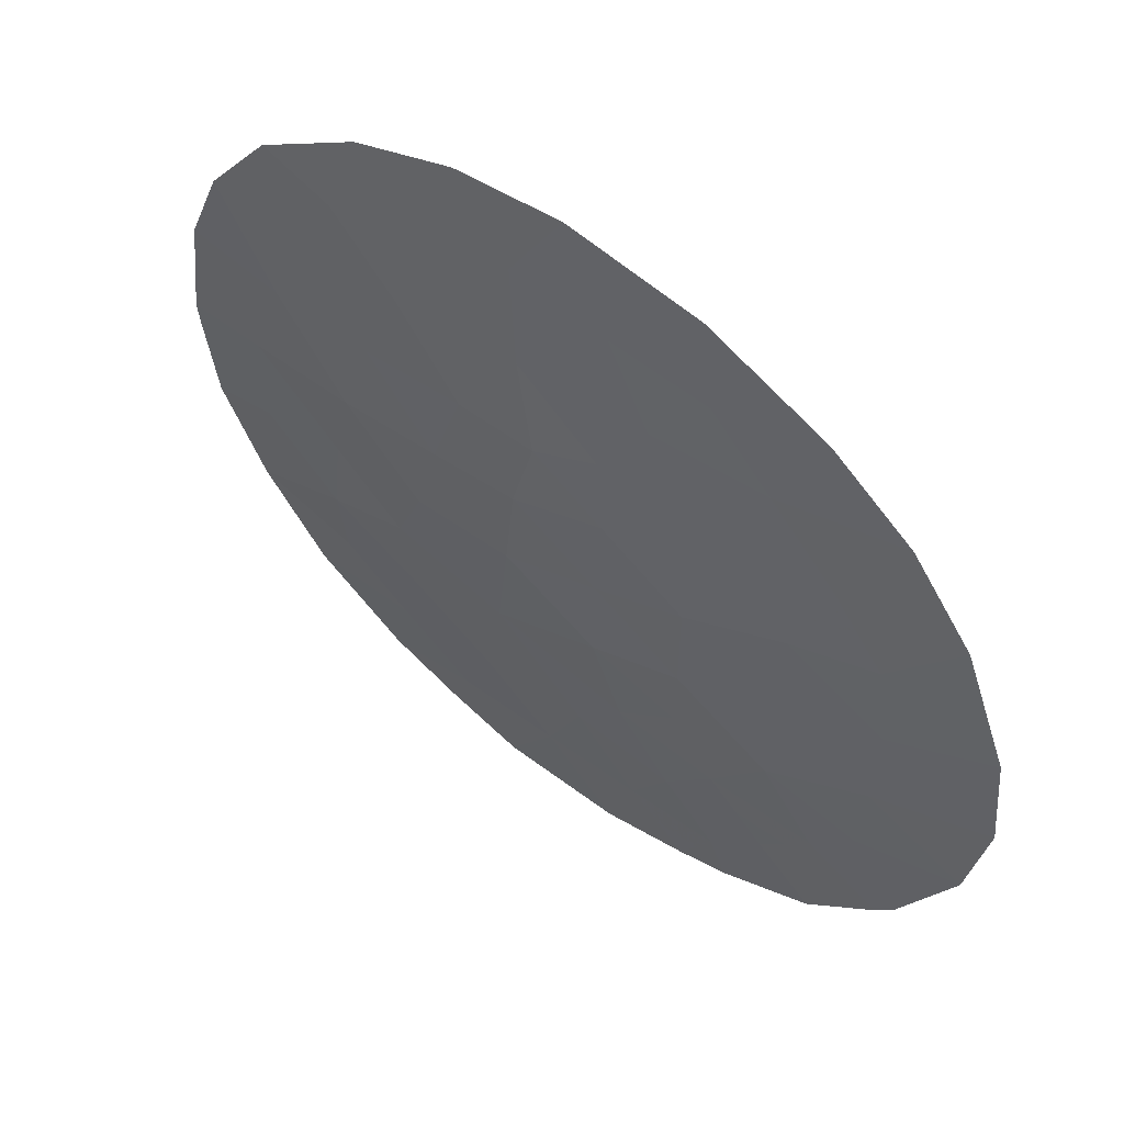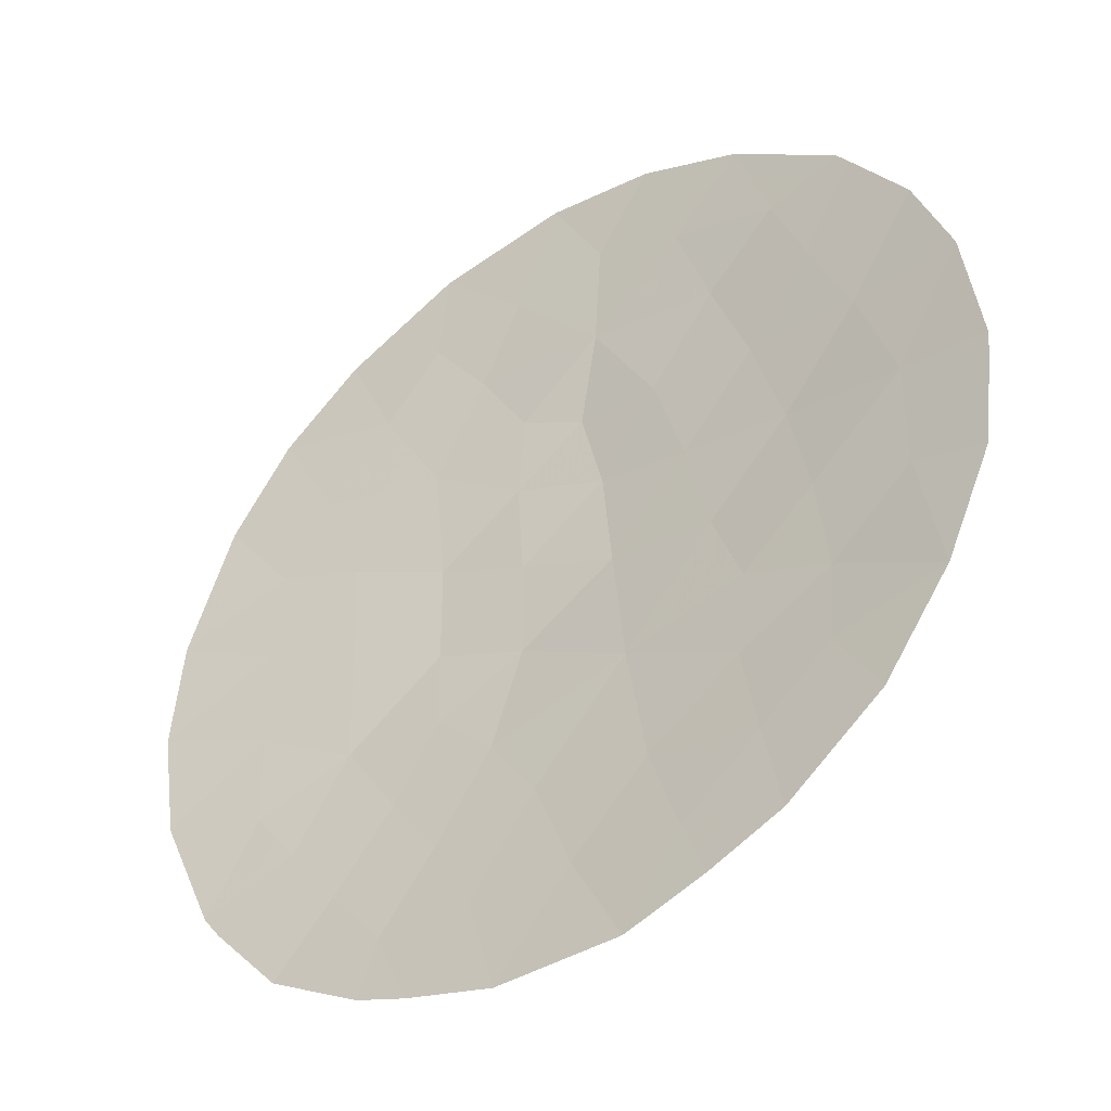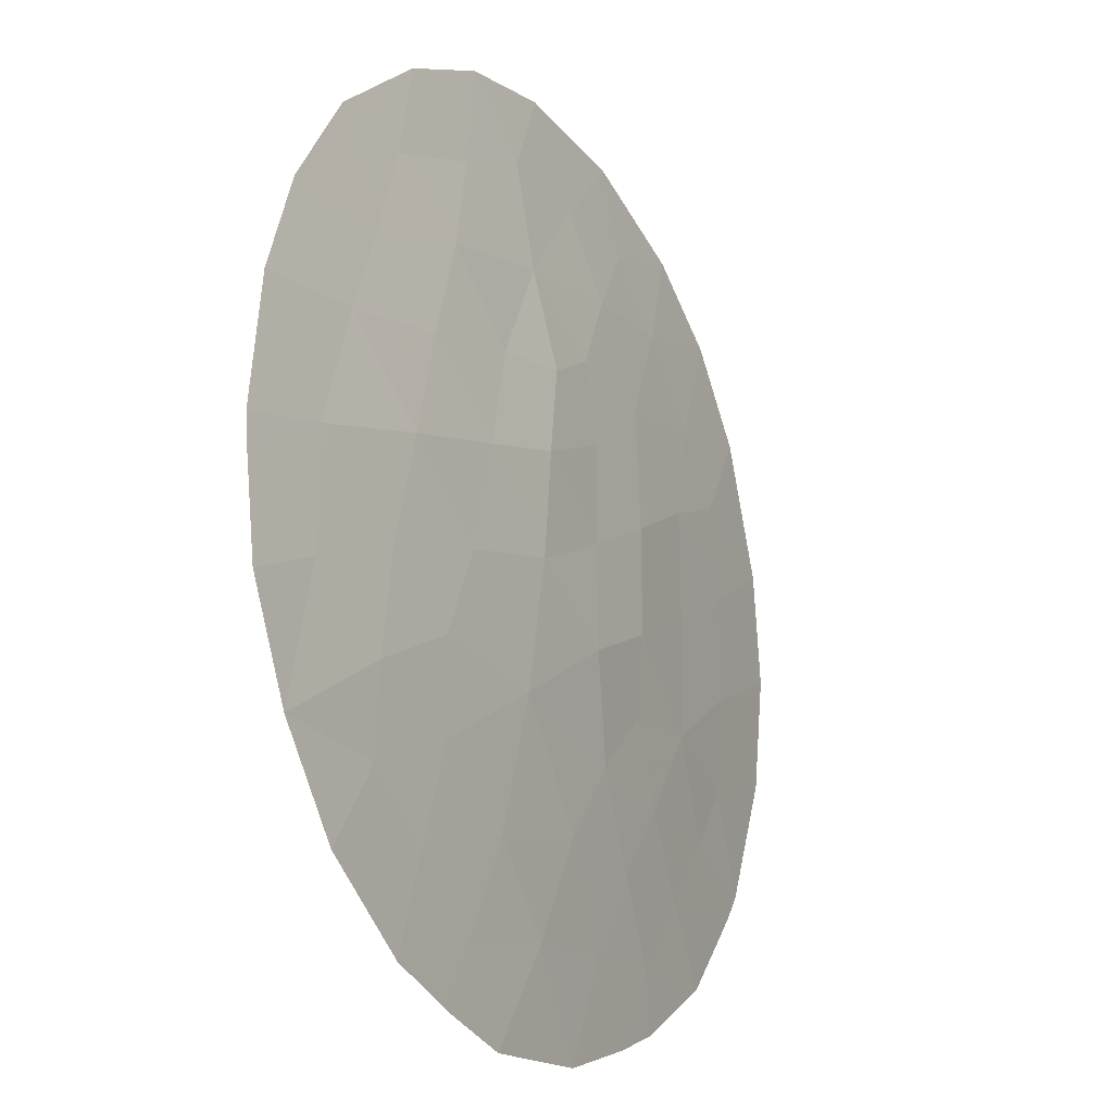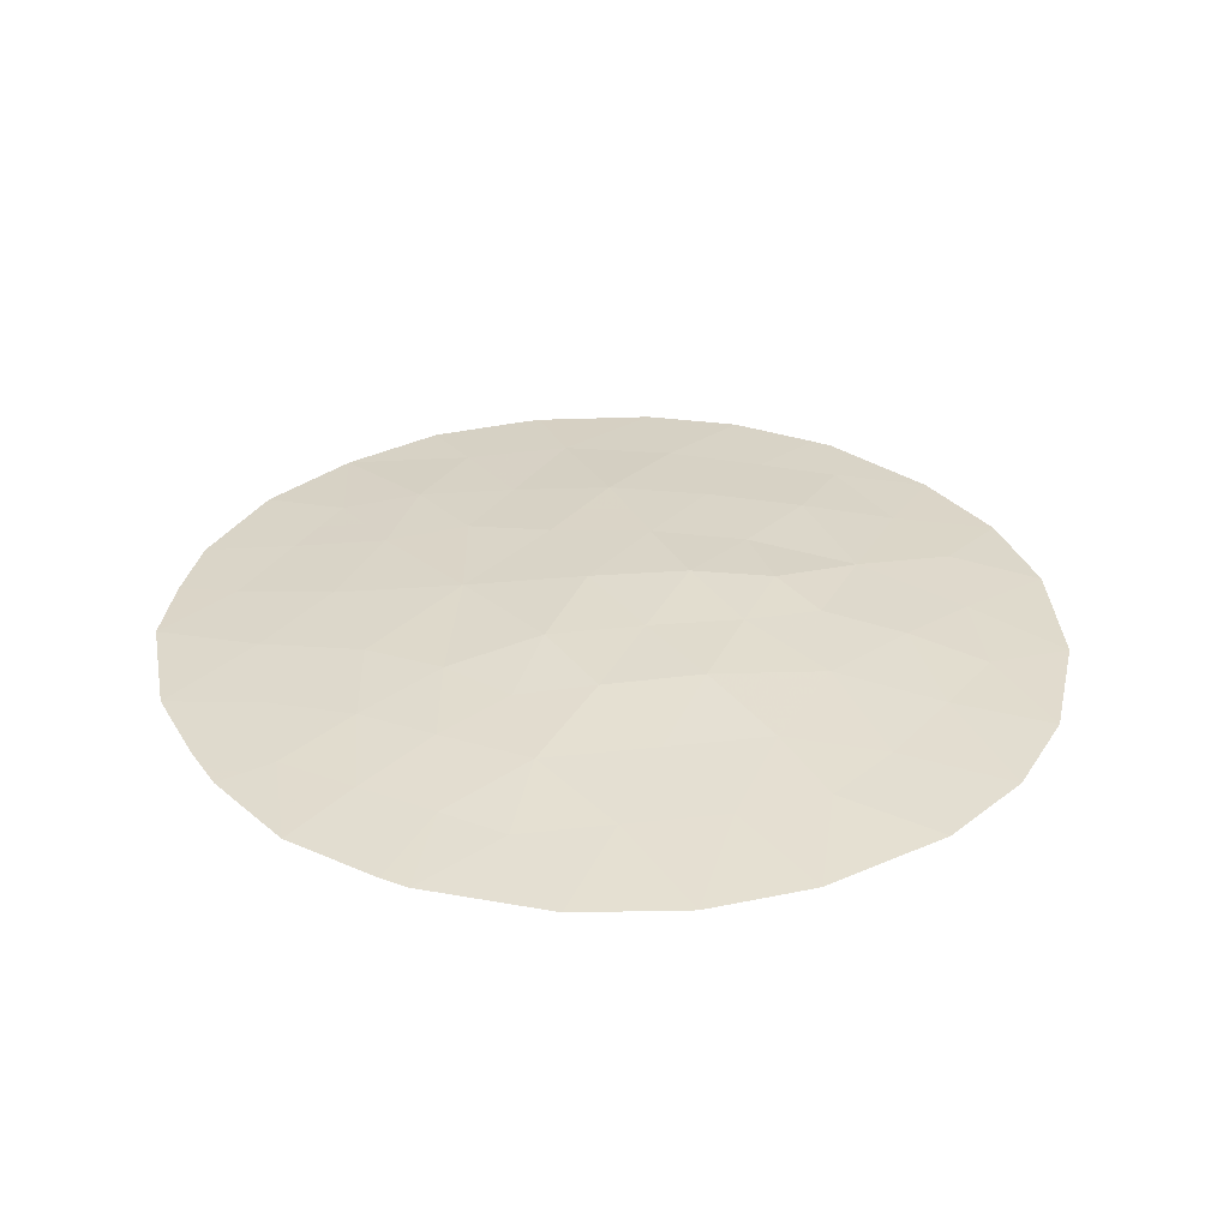
<metadata>
{"format":"obj","ext":"obj","renderer":"f3d","projection":"perspective","resolution":1024,"background":"white","views":[{"elev":57.8,"azim":-142.1,"up":"+Z"},{"elev":-42.7,"azim":35.7,"up":"+Z"},{"elev":-17.4,"azim":119.6,"up":"+Z"},{"elev":32.4,"azim":-100.6,"up":"+Y"}]}
</metadata>
<code>
v 4.113 73.2 5.611
v 2.618 73.21 6.246
v -5.394 73.27 -1.837
v -4.593 73.28 -3.615
v 6.496 73.22 -3.311
v 4.903 73.42 -2.346
v 3.427 73.45 3.406
v 5.527 73.22 -4.658
v 0.1206 73.26 -6.505
v 1.135 73.38 -5.092
v 1.452 73.7 1.209
v 1.933 73.25 -6.514
v 0.5245 73.51 -3.641
v 7.169 73.22 -1.824
v 7.146 73.22 1.731
v 6.62 73.22 3.093
v 5.584 73.37 1.775
v -1.929 73.27 -5.88
v -1.71 73.35 -5.041
v 4.387 73.53 0.561
v -2.51 73.52 -1.71
v -0.3873 73.46 3.976
v 3.957 73.5 2.007
v 2.204 73.46 -3.932
v 3.532 73.46 -3.022
v 0.1748 73.69 -1.142
v 1.828 73.6 -2.071
v 1.594 73.69 -0.2735
v -4.777 73.25 3.282
v -3.804 73.38 1.985
v 1.727 73.34 5.242
v 2.8 73.63 0.902
v 5.649 73.2 4.465
v -0.9697 73.46 -3.904
v 3.162 73.59 -0.568
v 3.83 73.34 -4.379
v -1.143 73.63 0.896
v -3.851 73.25 4.534
v -2.647 73.24 5.475
v 3.629 73.52 -1.756
v -3.964 73.41 -0.8671
v 1.18 73.63 2.425
v 7.388 73.22 -0.06603
v -4.33 73.28 -3.962
v 7.354 73.22 -0.4512
v 5.834 73.21 4.21
v -1.178 73.27 -6.144
v -0.3462 73.37 -5.054
v -5.653 73.26 -0.1898
v -3.312 73.28 -5.092
v -2.516 73.38 -4.067
v 1.529 73.48 3.759
v 0.3011 73.34 5.081
v 4.149 73.23 -5.714
v -2.56 73.49 1.555
v -5.483 73.25 1.411
v -3.997 73.4 0.6367
v -0.8888 73.22 6.236
v 1.043 73.21 6.48
v -3.883 73.38 -2.266
v -1.224 73.52 2.633
v -0.2163 73.57 -2.621
v 3.086 73.24 -6.148
v 2.723 73.32 -5.296
v -2.044 73.37 4.076
v 6.121 73.34 0.1686
v 0.2618 73.56 2.883
v 0.1148 73.64 1.717
v 4.538 73.29 4.233
v -1.145 73.64 -0.6066
v -2.553 73.52 -0.0159
v 4.993 73.34 3.121
v -1.133 73.33 4.969
v 4.858 73.33 -3.543
v -1.7 73.5 -2.911
v 6.127 73.32 -1.423
v -3.255 73.39 -3.088
v 4.721 73.45 -0.8939
v 0.1746 73.67 0.2999
v 2.992 73.33 4.75
v -3.043 73.38 3.011
v 2.391 73.57 2.285
v -1.079 73.58 -1.798
v 6.012 73.22 -3.985
v 5.677 73.28 -3.427
v 5.192 73.28 -4.101
v 1.027 73.26 -6.509
v 1.534 73.32 -5.803
v 0.6277 73.32 -5.798
v 6.833 73.22 -2.568
v 6.648 73.27 -1.623
v 6.312 73.27 -2.367
v 2.868 73.46 -3.477
v 3.017 73.4 -4.155
v 3.681 73.4 -3.7
v -5.13 73.25 2.347
v -4.644 73.32 1.698
v -4.29 73.32 2.633
v 1.831 73.21 6.363
v 1.385 73.27 5.861
v 2.173 73.27 5.744
v 4.172 73.52 1.284
v 3.379 73.56 1.455
v 3.594 73.58 0.7315
v 6.883 73.22 2.412
v 6.102 73.3 2.434
v 6.365 73.3 1.753
v -0.2226 73.48 -3.772
v -0.658 73.42 -4.479
v 0.08915 73.44 -4.348
v 2.51 73.25 -6.331
v 2.905 73.28 -5.722
v 2.328 73.29 -5.905
v 1.785 73.6 2.355
v 1.316 73.67 1.817
v 1.922 73.63 1.747
v 4.195 73.4 -3.283
v 4.344 73.33 -3.961
v -4.638 73.32 -2.051
v -3.923 73.39 -1.566
v -4.679 73.34 -1.352
v -3.182 73.44 1.77
v -2.802 73.43 2.283
v -3.424 73.38 2.498
v 0.1883 73.6 2.3
v -0.4808 73.54 2.758
v -0.5544 73.58 2.175
v 3.174 73.53 2.146
v 3.692 73.48 2.707
v 2.909 73.51 2.846
v -0.4842 73.65 0.598
v 0.1447 73.65 1.008
v -0.5141 73.64 1.306
v 2.596 73.6 1.593
v 2.126 73.66 1.055
v 1.523 73.7 0.4676
v 2.197 73.66 0.3143
v -1.144 73.64 0.1447
v -1.848 73.58 0.44
v -1.849 73.58 -0.3113
v 2.981 73.61 0.167
v 2.378 73.64 -0.4208
v -0.5285 73.26 -6.324
v -0.1128 73.32 -5.78
v -0.762 73.32 -5.599
v -1.028 73.36 -5.048
v -1.444 73.31 -5.592
v 7.262 73.22 -1.138
v 6.741 73.27 -0.937
v 5.254 73.44 0.3648
v 4.554 73.49 -0.1665
v 5.421 73.4 -0.3627
v 4.77 73.44 1.891
v 4.985 73.45 1.168
v 5.852 73.36 0.9718
v 1.355 73.56 3.092
v 0.8956 73.52 3.321
v 0.7207 73.6 2.654
v -2.621 73.28 -5.486
v -1.82 73.31 -5.46
v -2.511 73.31 -5.067
v -2.113 73.36 -4.554
v -2.914 73.33 -4.579
v -1.553 73.27 -6.012
v -3.924 73.34 -3.352
v -3.569 73.39 -2.677
v -4.238 73.33 -2.94
v -0.4851 73.65 -0.1533
v -2.105 73.51 -2.31
v -2.882 73.46 -2.399
v -2.478 73.45 -3
v -1.34 73.4 -4.472
v -1.743 73.42 -3.985
v 0.9153 73.41 4.42
v -0.04308 73.4 4.528
v 0.5711 73.47 3.867
v 4.838 73.22 -5.186
v 4.678 73.28 -4.519
v 3.989 73.28 -5.046
v -3.901 73.39 1.311
v -4.74 73.32 1.024
v 0.1747 73.68 -0.4208
v 0.8844 73.69 -0.7076
v 0.8843 73.68 0.01322
v 4.175 73.49 -1.325
v 3.942 73.52 -0.731
v 3.395 73.56 -1.162
v 3.775 73.56 -0.003498
v 0.8134 73.68 0.7543
v -3.91 73.31 3.146
v 4.266 73.47 -2.051
v 4.812 73.44 -1.62
v 4.21 73.4 3.264
v 4.766 73.32 3.677
v 3.983 73.37 3.82
v 5.807 73.28 3.107
v 5.289 73.36 2.448
v -2.346 73.3 4.776
v -1.589 73.35 4.523
v -1.89 73.28 5.222
v 1.014 73.34 5.161
v 0.672 73.28 5.78
v 1.628 73.41 4.501
v 0.8297 73.45 -4.366
v 1.669 73.42 -4.512
v 1.364 73.48 -3.786
v 3.58 73.49 -2.389
v 4.218 73.44 -2.684
v 4.88 73.37 -2.945
v 0.3943 73.38 -5.073
v 1.929 73.35 -5.194
v 2.463 73.39 -4.614
v -3.279 73.44 1.096
v -5.568 73.26 0.6107
v -4.825 73.33 0.2235
v 2.495 73.6 -1.32
v 2.729 73.56 -1.914
v 2.016 73.53 -3.001
v 2.68 73.53 -2.547
v -0.4161 73.34 5.025
v -0.7602 73.39 4.472
v 3.553 73.26 5.18
v 3.366 73.2 5.929
v 2.805 73.27 5.498
v -4.993 73.27 -2.726
v 5.515 73.37 -1.885
v 5.7 73.32 -2.829
v -1.892 73.51 2.094
v -2.133 73.45 2.822
v 1.002 73.64 -1.606
v 1.711 73.65 -1.172
v -0.02075 73.63 -1.881
v 0.8061 73.59 -2.346
v 4.881 73.2 5.038
v 4.326 73.25 4.922
v 5.094 73.25 4.349
v 3.617 73.23 -5.931
v 3.436 73.27 -5.505
v 3.277 73.33 -4.838
v -3.249 73.24 5.005
v -2.948 73.31 4.305
v 6.634 73.28 0.9499
v 6.755 73.28 0.05128
v 7.267 73.22 0.8326
v -4.461 73.28 -3.789
v -3.793 73.34 -3.525
v -3.237 73.47 -1.288
v -3.196 73.45 -1.988
v 3.765 73.31 4.491
v 3.21 73.39 4.078
v -1.183 73.58 1.764
v 0.6472 73.64 2.071
v -0.06272 73.51 3.429
v -0.8054 73.49 3.304
v 0.7835 73.67 1.463
v 5.742 73.21 4.338
v 5.186 73.25 4.222
v -1.827 73.58 -1.158
v -2.531 73.52 -0.8629
v -3.258 73.46 -0.4415
v 5.424 73.39 -1.158
v 6.124 73.33 -0.6271
v 6.738 73.28 -0.1413
v 7.371 73.22 -0.2586
v 2.36 73.33 4.996
v -4.314 73.25 3.908
v -3.447 73.31 3.773
v -5.524 73.26 -1.013
v -4.808 73.34 -0.5284
v -3.821 73.28 -4.527
v -3.423 73.33 -4.015
v -2.885 73.39 -3.578
v -1.795 73.55 -1.754
v -1.112 73.61 -1.202
v -2.557 73.5 0.7697
v -1.852 73.56 1.226
v 6.227 73.21 3.652
v 5.414 73.27 3.666
v -1.216 73.41 4.026
v -3.275 73.46 0.3104
v -3.98 73.4 -0.1152
v -1.011 73.27 5.603
v -1.768 73.23 5.856
v 0.07703 73.22 6.358
v -0.2939 73.28 5.659
v -2.544 73.37 3.544
v -1.634 73.44 3.355
v 0.1541 73.54 -3.131
v -0.593 73.52 -3.262
v -0.4522 73.64 -1.47
v -0.6478 73.58 -2.209
v -0.9582 73.54 -2.766
v -1.335 73.48 -3.407
v -2.108 73.44 -3.489
v 4.475 73.42 2.564
v 1.177 73.55 -2.856
v -0.485 73.66 -0.8741
v 2.261 73.4 4.255
v 2.478 73.46 3.583
v -1.39 73.54 -2.354
v 1.96 73.52 3.022
f 8 84 86
f 84 5 85
f 84 85 86
f 86 85 74
f 9 87 89
f 87 12 88
f 87 88 89
f 89 88 10
f 5 90 92
f 90 14 91
f 90 91 92
f 92 91 76
f 25 93 95
f 93 24 94
f 93 94 95
f 95 94 36
f 29 96 98
f 96 56 97
f 96 97 98
f 98 97 30
f 2 99 101
f 99 59 100
f 99 100 101
f 101 100 31
f 20 102 104
f 102 23 103
f 102 103 104
f 104 103 32
f 15 105 107
f 105 16 106
f 105 106 107
f 107 106 17
f 13 108 110
f 108 34 109
f 108 109 110
f 110 109 48
f 12 111 113
f 111 63 112
f 111 112 113
f 113 112 64
f 82 114 116
f 114 42 115
f 114 115 116
f 116 115 11
f 74 117 118
f 117 25 95
f 117 95 118
f 118 95 36
f 3 119 121
f 119 60 120
f 119 120 121
f 121 120 41
f 30 122 124
f 122 55 123
f 122 123 124
f 124 123 81
f 68 125 127
f 125 67 126
f 125 126 127
f 127 126 61
f 82 128 130
f 128 23 129
f 128 129 130
f 130 129 7
f 37 131 133
f 131 79 132
f 131 132 133
f 133 132 68
f 23 128 103
f 128 82 134
f 128 134 103
f 103 134 32
f 82 116 134
f 116 11 135
f 116 135 134
f 134 135 32
f 11 136 135
f 136 28 137
f 136 137 135
f 135 137 32
f 70 138 140
f 138 37 139
f 138 139 140
f 140 139 71
f 35 141 142
f 141 32 137
f 141 137 142
f 142 137 28
f 47 143 145
f 143 9 144
f 143 144 145
f 145 144 48
f 48 146 145
f 146 19 147
f 146 147 145
f 145 147 47
f 14 148 91
f 148 45 149
f 148 149 91
f 91 149 76
f 66 150 152
f 150 20 151
f 150 151 152
f 152 151 78
f 17 153 154
f 153 23 102
f 153 102 154
f 154 102 20
f 20 150 154
f 150 66 155
f 150 155 154
f 154 155 17
f 42 156 158
f 156 52 157
f 156 157 158
f 158 157 67
f 50 159 161
f 159 18 160
f 159 160 161
f 161 160 19
f 50 161 163
f 161 19 162
f 161 162 163
f 163 162 51
f 18 164 160
f 164 47 147
f 164 147 160
f 160 147 19
f 4 165 167
f 165 77 166
f 165 166 167
f 167 166 60
f 37 138 131
f 138 70 168
f 138 168 131
f 131 168 79
f 75 169 171
f 169 21 170
f 169 170 171
f 171 170 77
f 51 162 173
f 162 19 172
f 162 172 173
f 173 172 34
f 52 174 176
f 174 53 175
f 174 175 176
f 176 175 22
f 54 177 179
f 177 8 178
f 177 178 179
f 179 178 36
f 57 180 181
f 180 30 97
f 180 97 181
f 181 97 56
f 79 182 184
f 182 26 183
f 182 183 184
f 184 183 28
f 40 185 187
f 185 78 186
f 185 186 187
f 187 186 35
f 20 104 188
f 104 32 141
f 104 141 188
f 188 141 35
f 11 189 136
f 189 79 184
f 189 184 136
f 136 184 28
f 29 98 190
f 98 30 124
f 98 124 190
f 190 124 81
f 40 191 185
f 191 6 192
f 191 192 185
f 185 192 78
f 7 193 195
f 193 72 194
f 193 194 195
f 195 194 69
f 17 106 197
f 106 16 196
f 106 196 197
f 197 196 72
f 39 198 200
f 198 65 199
f 198 199 200
f 200 199 73
f 53 201 202
f 201 31 100
f 201 100 202
f 202 100 59
f 52 203 174
f 203 31 201
f 203 201 174
f 174 201 53
f 13 204 206
f 204 10 205
f 204 205 206
f 206 205 24
f 6 191 208
f 191 40 207
f 191 207 208
f 208 207 25
f 25 117 208
f 117 74 209
f 117 209 208
f 208 209 6
f 9 89 144
f 89 10 210
f 89 210 144
f 144 210 48
f 10 204 210
f 204 13 110
f 204 110 210
f 210 110 48
f 10 88 211
f 88 12 113
f 88 113 211
f 211 113 64
f 64 212 211
f 212 24 205
f 212 205 211
f 211 205 10
f 55 122 213
f 122 30 180
f 122 180 213
f 213 180 57
f 56 214 181
f 214 49 215
f 214 215 181
f 181 215 57
f 35 216 187
f 216 27 217
f 216 217 187
f 187 217 40
f 27 218 219
f 218 24 93
f 218 93 219
f 219 93 25
f 22 175 221
f 175 53 220
f 175 220 221
f 221 220 73
f 80 222 224
f 222 1 223
f 222 223 224
f 224 223 2
f 60 119 167
f 119 3 225
f 119 225 167
f 167 225 4
f 5 92 227
f 92 76 226
f 92 226 227
f 227 226 6
f 81 123 229
f 123 55 228
f 123 228 229
f 229 228 61
f 26 230 183
f 230 27 231
f 230 231 183
f 183 231 28
f 26 232 230
f 232 62 233
f 232 233 230
f 230 233 27
f 33 234 236
f 234 1 235
f 234 235 236
f 236 235 69
f 48 109 146
f 109 34 172
f 109 172 146
f 146 172 19
f 28 231 142
f 231 27 216
f 231 216 142
f 142 216 35
f 63 237 112
f 237 54 238
f 237 238 112
f 112 238 64
f 36 239 179
f 239 64 238
f 239 238 179
f 179 238 54
f 65 198 241
f 198 39 240
f 198 240 241
f 241 240 38
f 15 107 242
f 107 17 155
f 107 155 242
f 242 155 66
f 66 243 242
f 243 43 244
f 243 244 242
f 242 244 15
f 77 165 246
f 165 4 245
f 165 245 246
f 246 245 44
f 21 247 248
f 247 41 120
f 247 120 248
f 248 120 60
f 7 195 250
f 195 69 249
f 195 249 250
f 250 249 80
f 37 133 251
f 133 68 127
f 133 127 251
f 251 127 61
f 68 252 125
f 252 42 158
f 252 158 125
f 125 158 67
f 61 126 254
f 126 67 253
f 126 253 254
f 254 253 22
f 68 255 252
f 255 11 115
f 255 115 252
f 252 115 42
f 46 256 257
f 256 33 236
f 256 236 257
f 257 236 69
f 21 258 259
f 258 70 140
f 258 140 259
f 259 140 71
f 71 260 259
f 260 41 247
f 260 247 259
f 259 247 21
f 66 152 262
f 152 78 261
f 152 261 262
f 262 261 76
f 6 226 192
f 226 76 261
f 226 261 192
f 192 261 78
f 66 263 243
f 263 45 264
f 263 264 243
f 243 264 43
f 80 224 265
f 224 2 101
f 224 101 265
f 265 101 31
f 38 266 267
f 266 29 190
f 266 190 267
f 267 190 81
f 49 268 269
f 268 3 121
f 268 121 269
f 269 121 41
f 67 157 253
f 157 52 176
f 157 176 253
f 253 176 22
f 44 270 271
f 270 50 163
f 270 163 271
f 271 163 51
f 51 272 271
f 272 77 246
f 272 246 271
f 271 246 44
f 77 170 166
f 170 21 248
f 170 248 166
f 166 248 60
f 70 258 274
f 258 21 273
f 258 273 274
f 274 273 83
f 55 275 276
f 275 71 139
f 275 139 276
f 276 139 37
f 16 277 196
f 277 46 278
f 277 278 196
f 196 278 72
f 69 194 257
f 194 72 278
f 194 278 257
f 257 278 46
f 61 228 251
f 228 55 276
f 228 276 251
f 251 276 37
f 65 279 199
f 279 22 221
f 279 221 199
f 199 221 73
f 24 212 94
f 212 64 239
f 212 239 94
f 94 239 36
f 41 260 281
f 260 71 280
f 260 280 281
f 281 280 57
f 49 269 215
f 269 41 281
f 269 281 215
f 215 281 57
f 73 282 200
f 282 58 283
f 282 283 200
f 200 283 39
f 25 207 219
f 207 40 217
f 207 217 219
f 219 217 27
f 59 284 202
f 284 58 285
f 284 285 202
f 202 285 53
f 73 220 282
f 220 53 285
f 220 285 282
f 282 285 58
f 65 286 287
f 286 81 229
f 286 229 287
f 287 229 61
f 65 287 279
f 287 61 254
f 287 254 279
f 279 254 22
f 34 108 289
f 108 13 288
f 108 288 289
f 289 288 62
f 26 290 232
f 290 83 291
f 290 291 232
f 232 291 62
f 34 289 293
f 289 62 292
f 289 292 293
f 293 292 75
f 34 293 173
f 293 75 294
f 293 294 173
f 173 294 51
f 77 272 171
f 272 51 294
f 272 294 171
f 171 294 75
f 36 178 118
f 178 8 86
f 178 86 118
f 118 86 74
f 78 151 186
f 151 20 188
f 151 188 186
f 186 188 35
f 23 153 295
f 153 17 197
f 153 197 295
f 295 197 72
f 74 85 209
f 85 5 227
f 85 227 209
f 209 227 6
f 27 296 218
f 296 13 206
f 296 206 218
f 218 206 24
f 69 235 249
f 235 1 222
f 235 222 249
f 249 222 80
f 76 149 262
f 149 45 263
f 149 263 262
f 262 263 66
f 68 132 255
f 132 79 189
f 132 189 255
f 255 189 11
f 70 297 168
f 297 26 182
f 297 182 168
f 168 182 79
f 23 295 129
f 295 72 193
f 295 193 129
f 129 193 7
f 80 298 250
f 298 52 299
f 298 299 250
f 250 299 7
f 52 298 203
f 298 80 265
f 298 265 203
f 203 265 31
f 55 213 275
f 213 57 280
f 213 280 275
f 275 280 71
f 38 267 241
f 267 81 286
f 267 286 241
f 241 286 65
f 70 274 297
f 274 83 290
f 274 290 297
f 297 290 26
f 75 300 169
f 300 83 273
f 300 273 169
f 169 273 21
f 42 114 156
f 114 82 301
f 114 301 156
f 156 301 52
f 7 299 130
f 299 52 301
f 299 301 130
f 130 301 82
f 83 300 291
f 300 75 292
f 300 292 291
f 291 292 62
f 62 288 233
f 288 13 296
f 288 296 233
f 233 296 27

</code>
